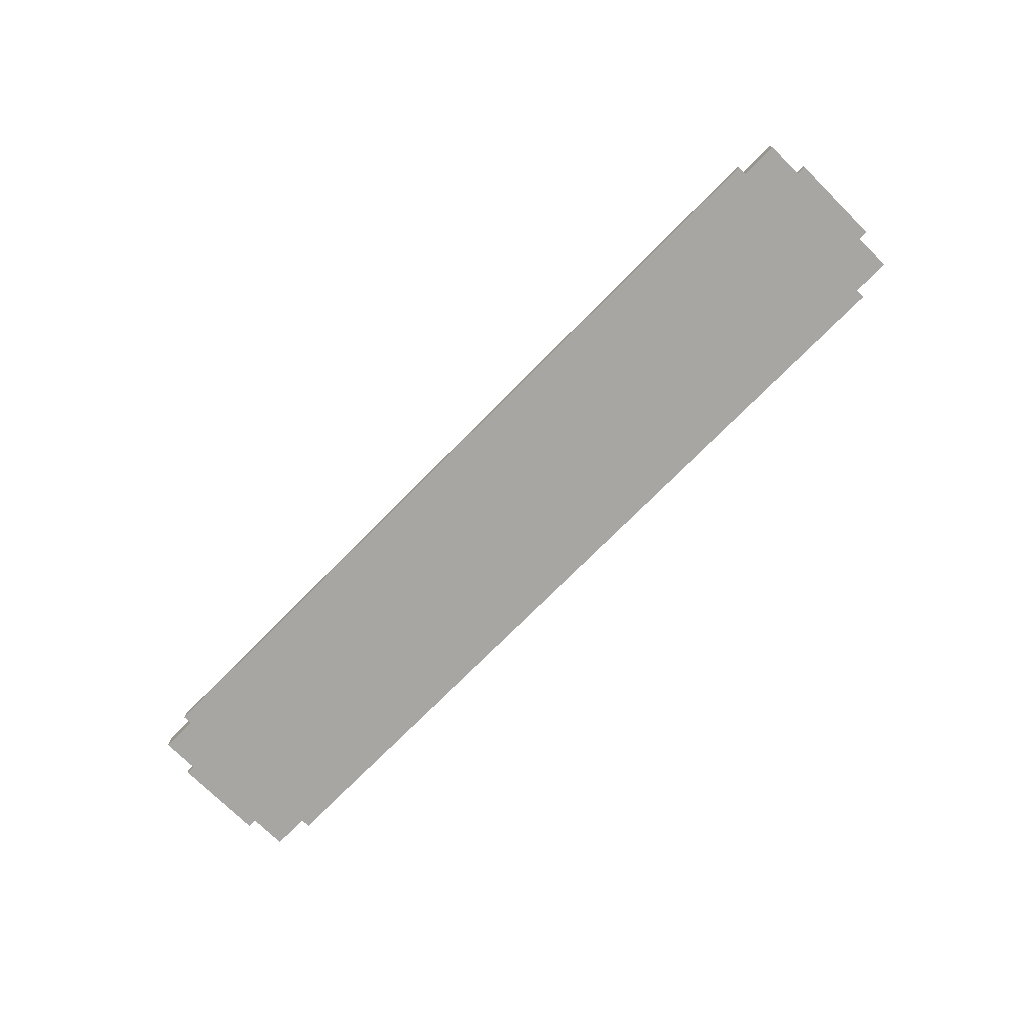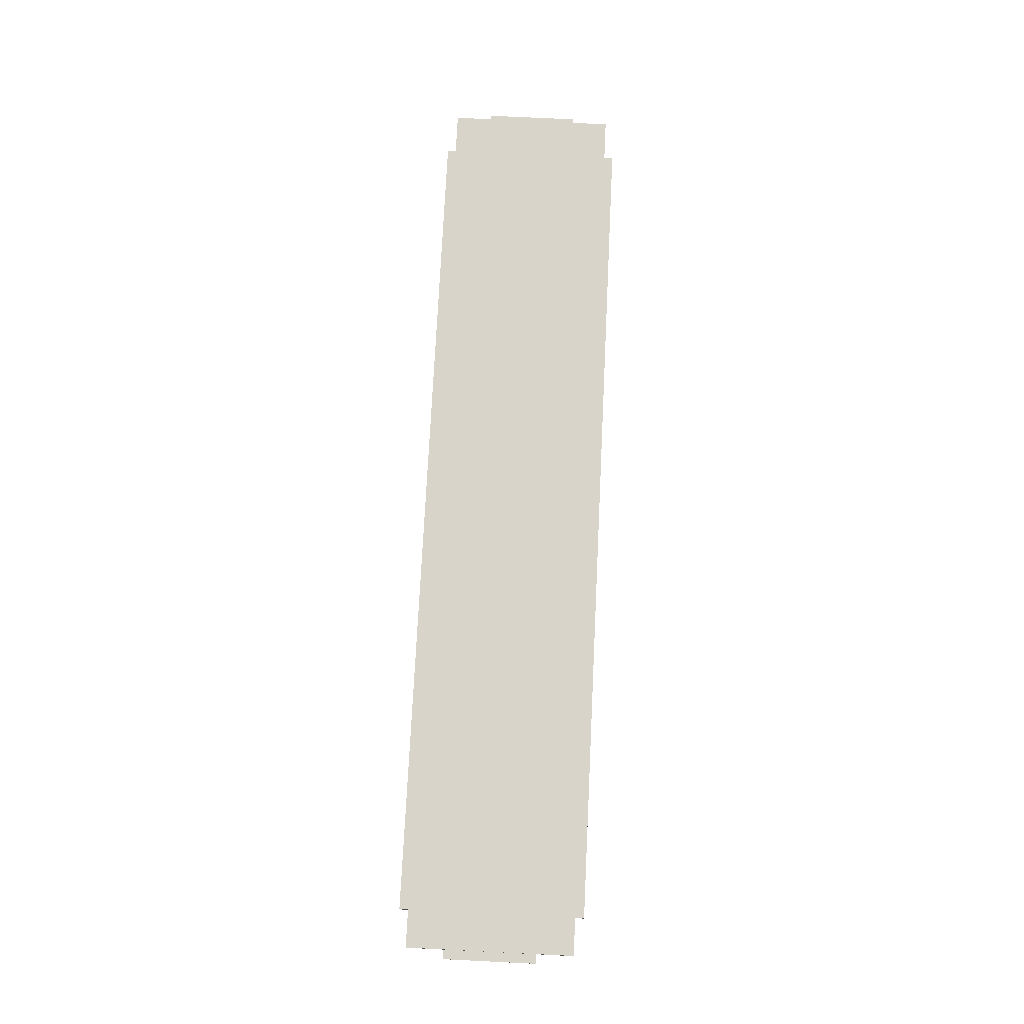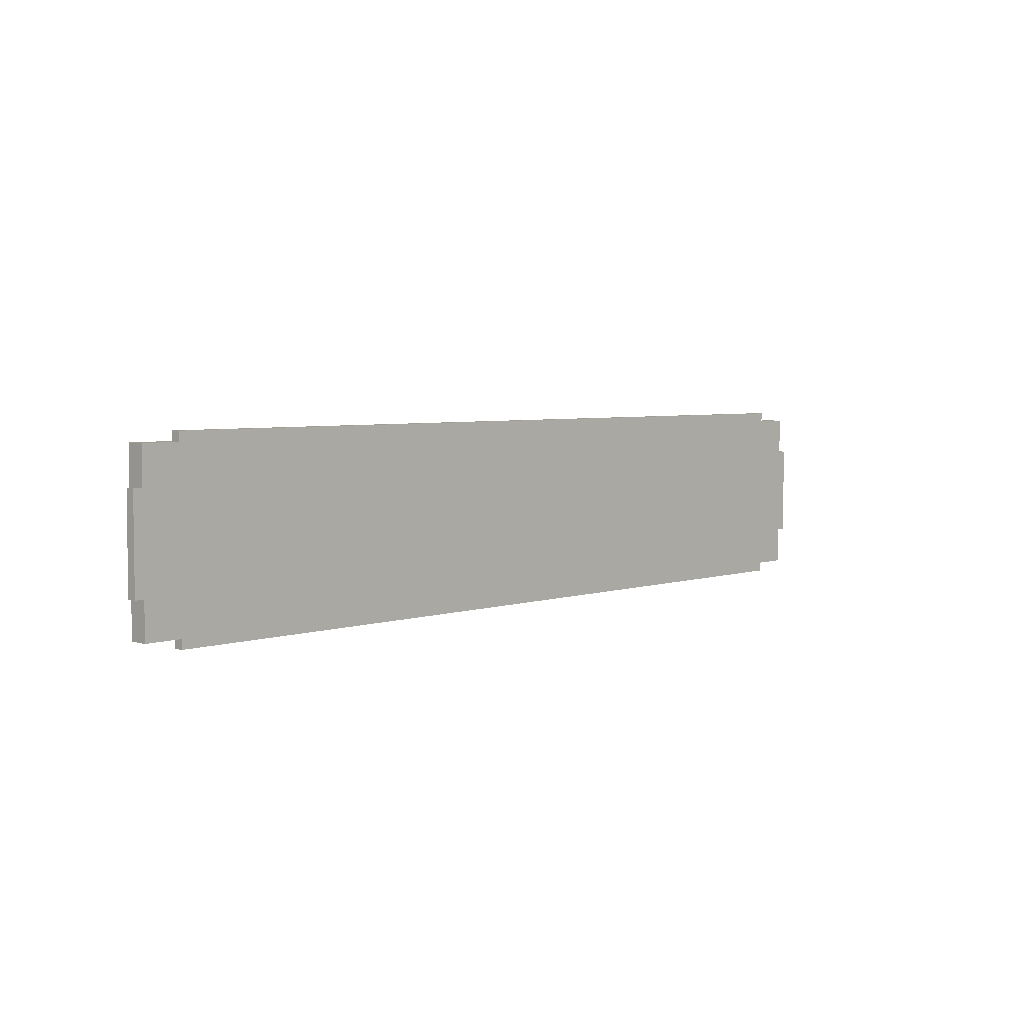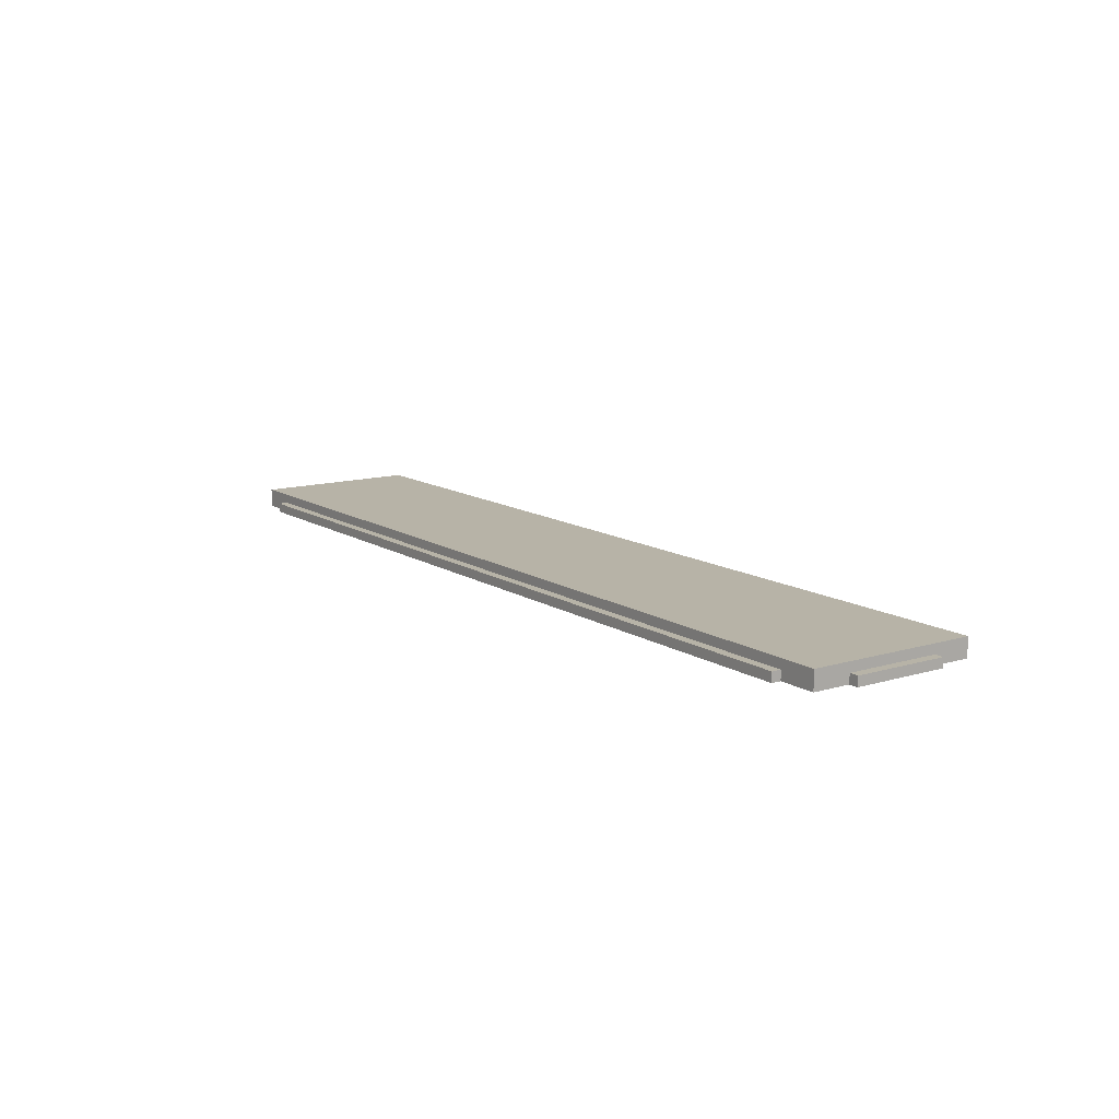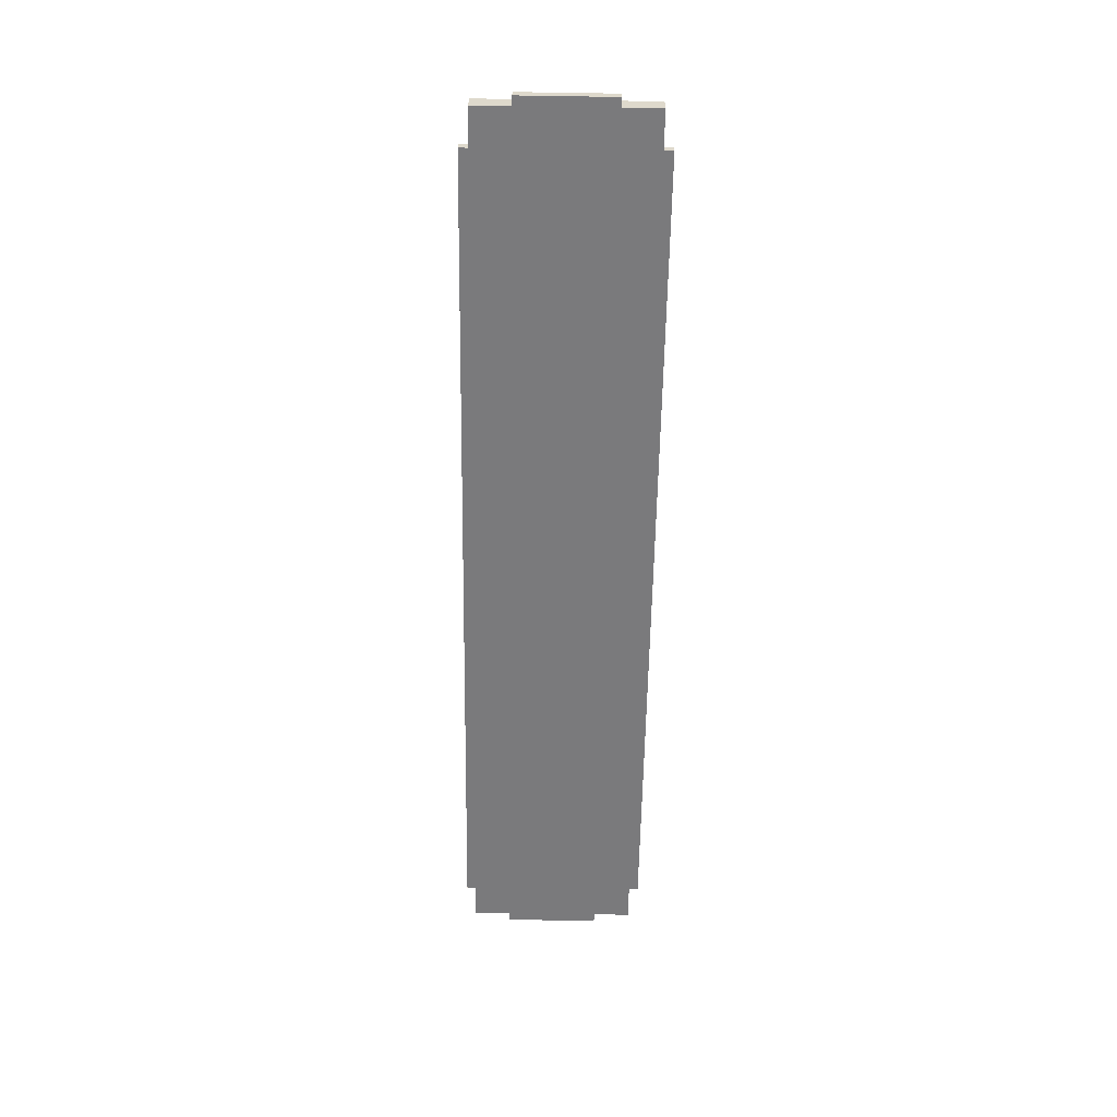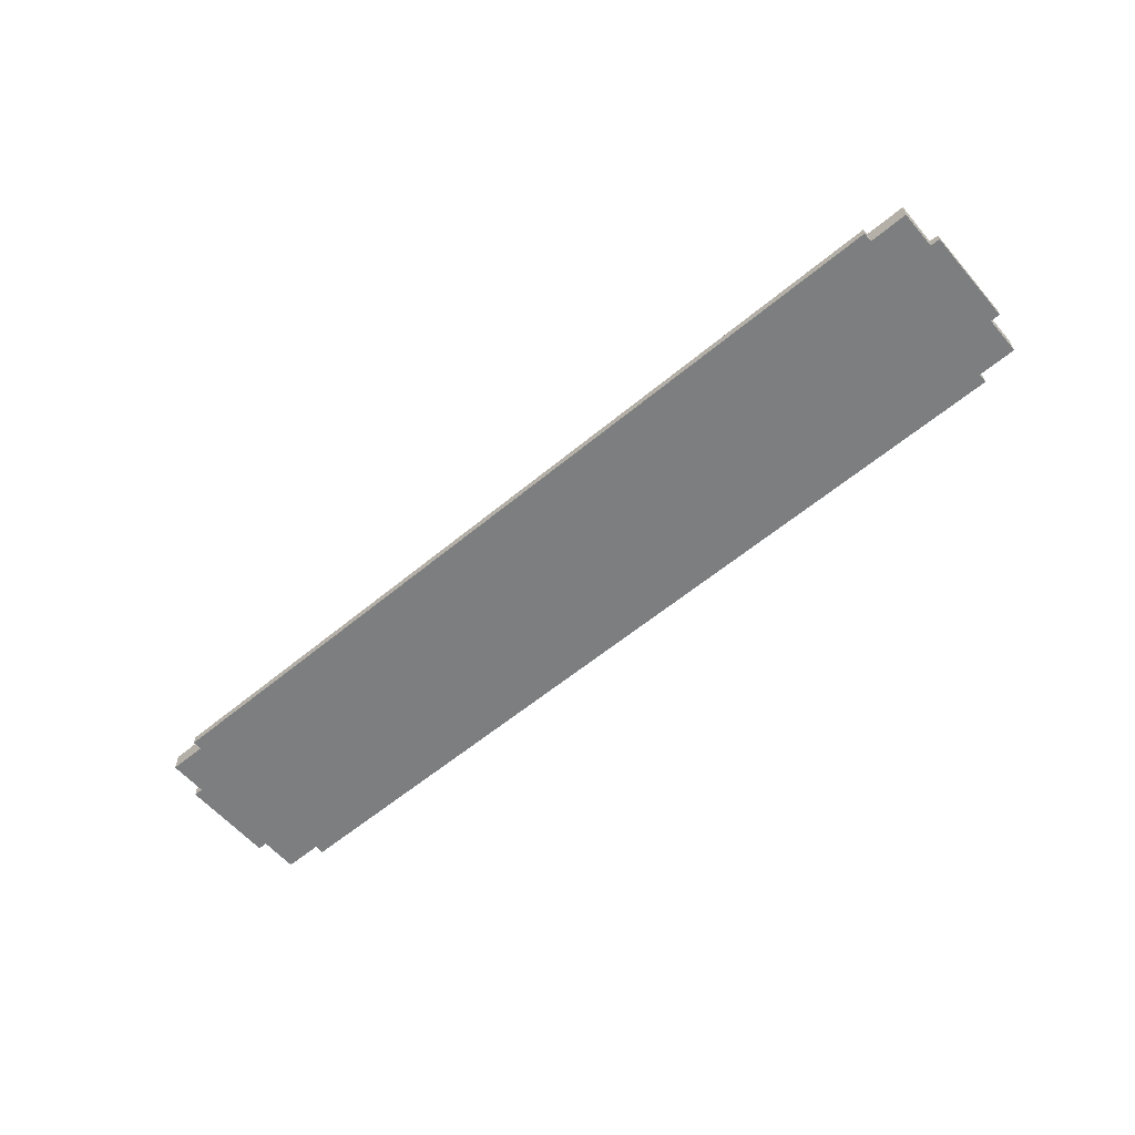
<metadata>
{"format":"obj","ext":"obj","renderer":"f3d","projection":"perspective","resolution":1024,"background":"white","views":[{"elev":-74.2,"azim":45.3,"up":"+Z"},{"elev":75.1,"azim":92.8,"up":"+Z"},{"elev":4.5,"azim":133.3,"up":"+Y"},{"elev":12.6,"azim":55.0,"up":"+Z"},{"elev":-58.2,"azim":-90.9,"up":"+Z"},{"elev":-59.3,"azim":40.5,"up":"+Z"}]}
</metadata>
<code>
o Object.1
v -56.25 11.25 0
v -56.25 12.5 1.25
v -56.25 12.5 0
v 62.5 6.25 0
v 62.5 -6.25 0
v 61.25 -6.25 0
v 56.25 12.5 0
v 56.25 11.25 0
v -61.25 -11.25 0
v -56.25 -11.25 0
v -56.25 -11.25 1.25
v -62.5 -6.25 1.25
v -61.25 6.25 1.25
v -62.5 6.25 1.25
v -56.25 11.25 1.25
v -61.25 11.25 0
v -61.25 11.25 2.5
v -61.25 6.25 0
v 56.25 12.5 1.25
v 56.25 -11.25 0
v 62.5 6.25 1.25
v 62.5 -6.25 1.25
v 56.25 -11.25 1.25
v 61.25 -11.25 0
v 56.25 11.25 1.25
v 61.25 11.25 0
v 61.25 6.25 0
v 61.25 6.25 1.25
v 61.25 11.25 2.5
v -62.5 -6.25 0
v -62.5 6.25 0
v -61.25 -6.25 0
v 56.25 -12.5 0
v -56.25 -12.5 1.25
v -56.25 -12.5 0
v 56.25 -12.5 1.25
v 61.25 -11.25 2.5
v -61.25 -11.25 2.5
v -61.25 -6.25 1.25
v 61.25 -6.25 1.25
f 1 2 3
f 1 3 7
f 1 7 8
f 20 1 8
f 6 20 8
f 8 27 6
f 27 4 6
f 4 5 6
f 5 40 6
f 24 6 40
f 37 24 40
f 37 40 28
f 28 29 37
f 17 37 29
f 15 17 29
f 29 25 15
f 19 15 25
f 7 19 25
f 19 2 15
f 29 26 25
f 26 8 25
f 15 16 17
f 17 16 13
f 17 13 39
f 38 17 39
f 9 38 39
f 32 9 39
f 32 39 12
f 32 12 30
f 32 30 31
f 32 31 18
f 32 18 1
f 10 32 1
f 18 16 1
f 31 13 18
f 31 14 13
f 12 13 14
f 30 14 31
f 30 12 14
f 10 9 32
f 9 10 11
f 35 11 10
f 33 35 10
f 33 10 20
f 20 36 33
f 33 36 34
f 36 11 34
f 36 23 11
f 38 11 23
f 23 37 38
f 20 23 36
f 23 20 24
f 33 34 35
f 35 34 11
f 38 9 11
f 12 39 13
f 16 18 13
f 15 1 16
f 17 38 37
f 28 26 29
f 28 27 26
f 27 28 21
f 40 21 28
f 40 22 21
f 21 22 5
f 23 24 37
f 5 22 40
f 21 5 4
f 27 21 4
f 8 26 27
f 6 24 20
f 20 10 1
f 7 25 8
f 3 19 7
f 3 2 19
f 1 15 2

</code>
